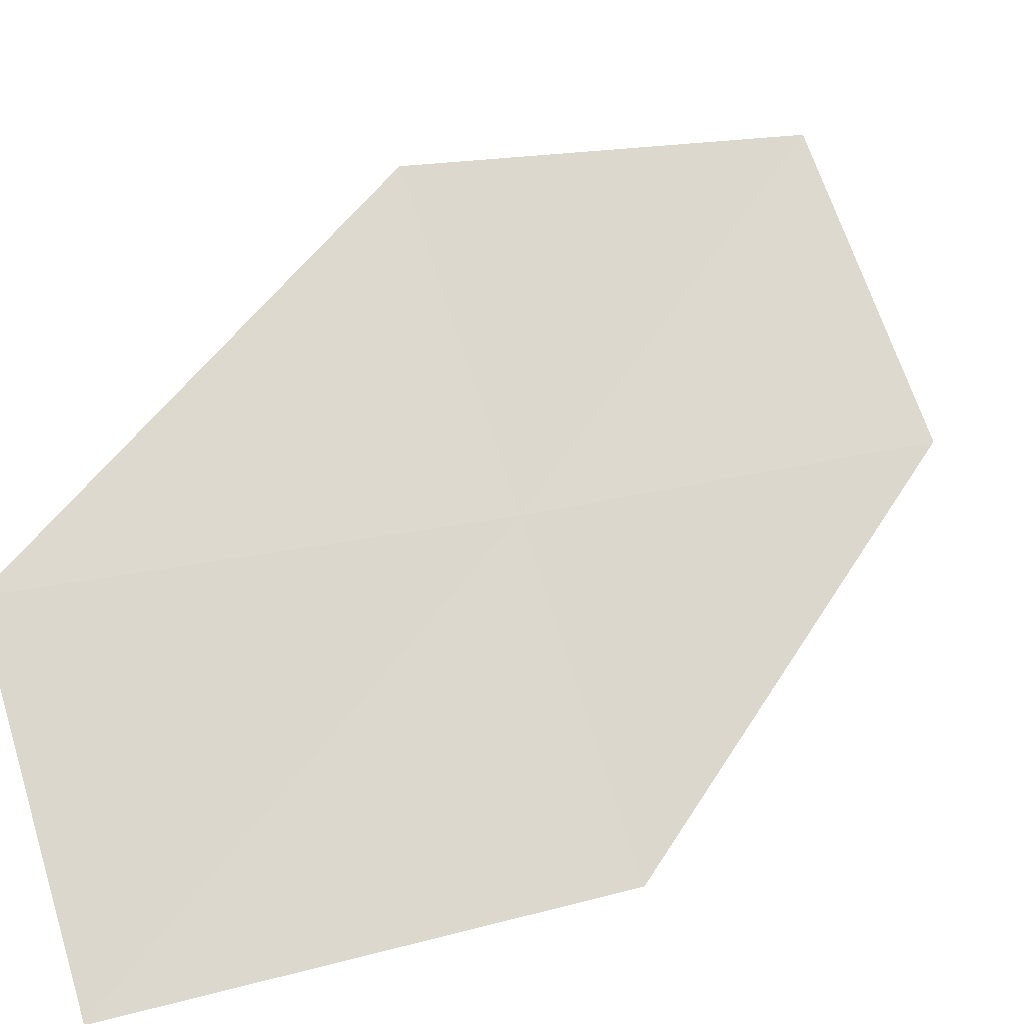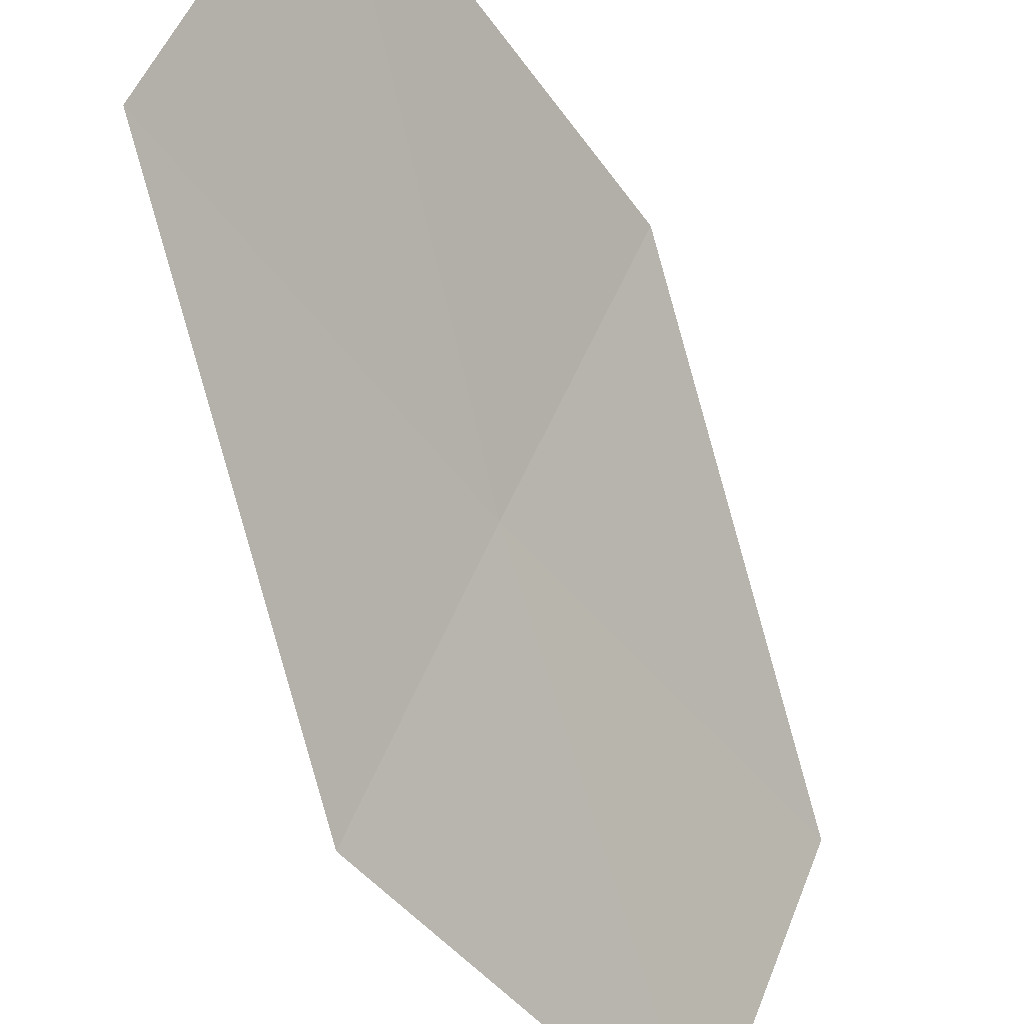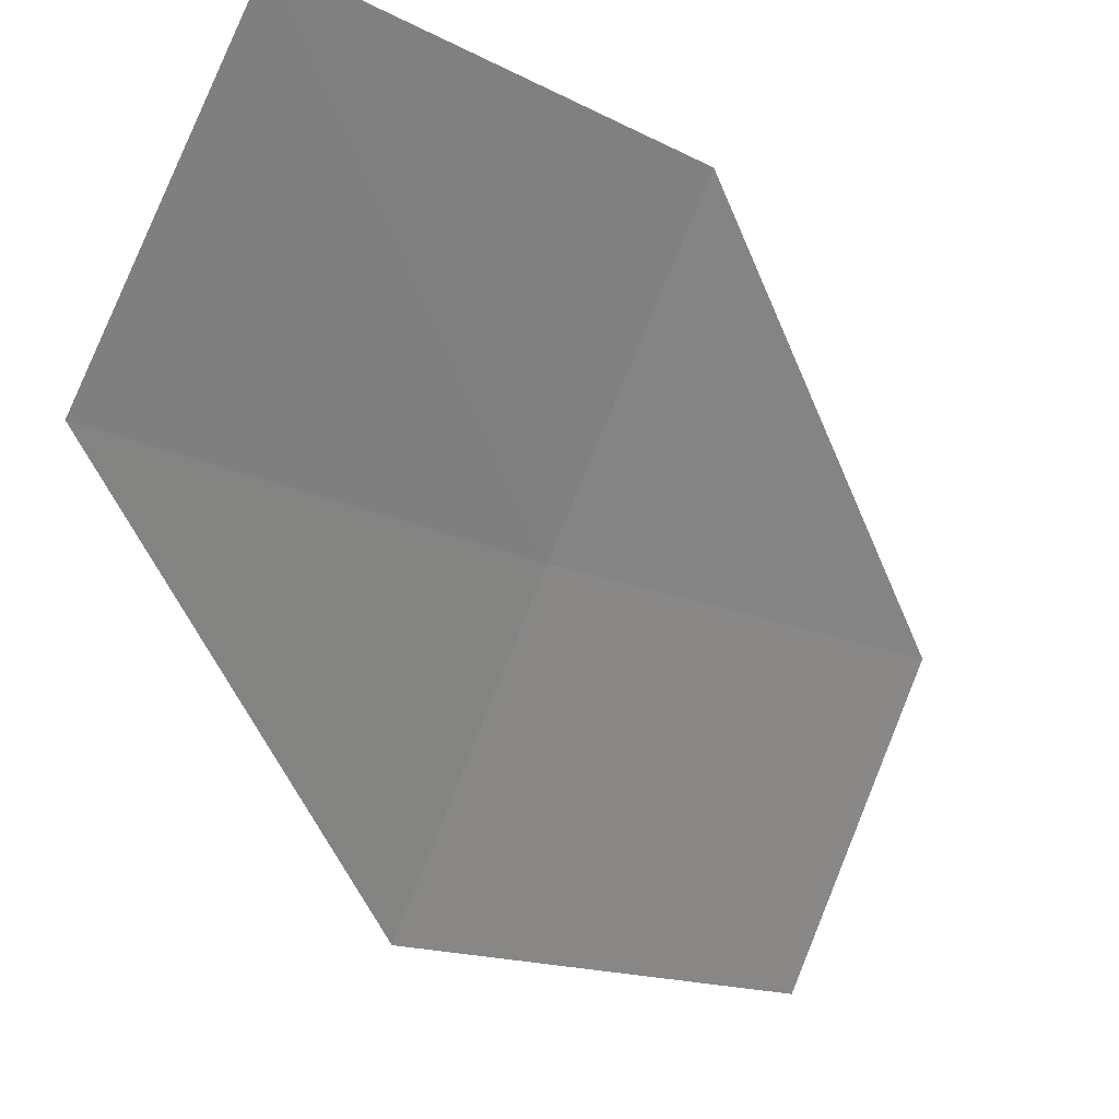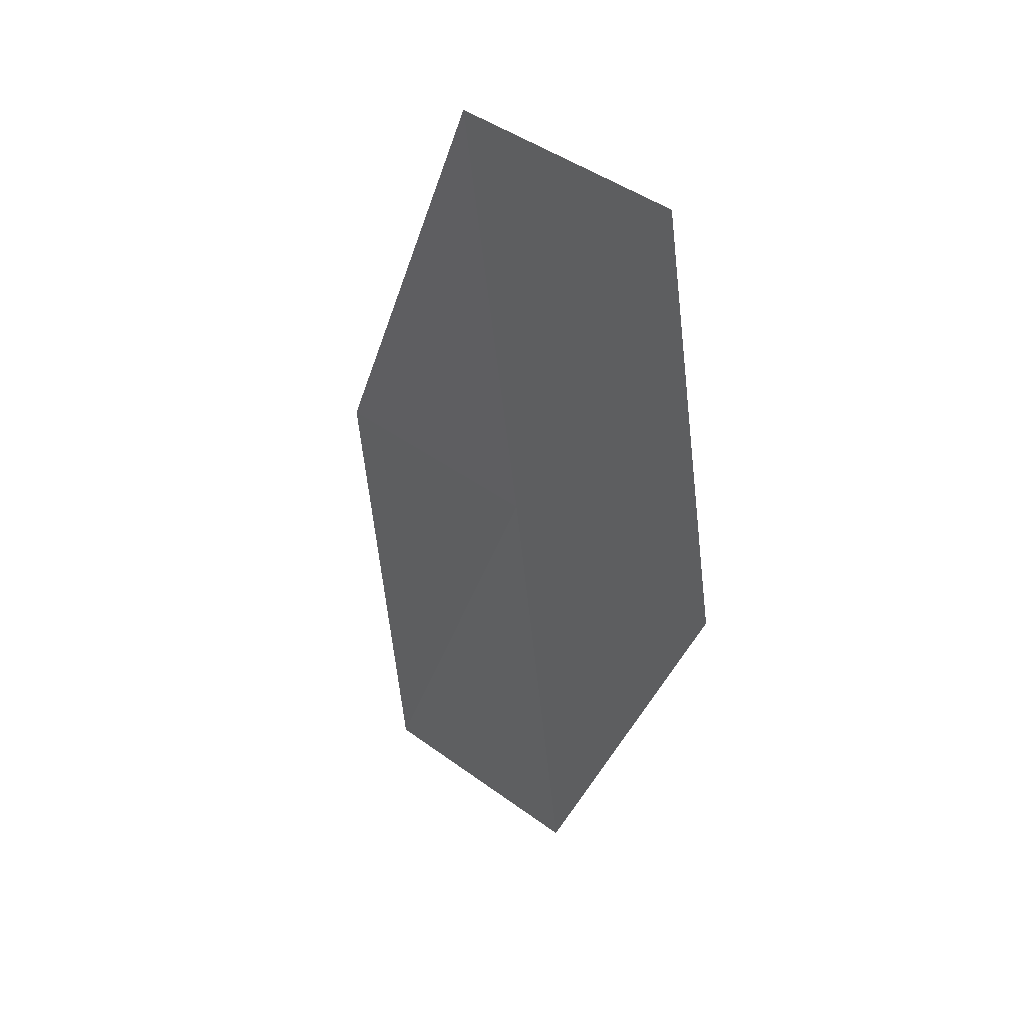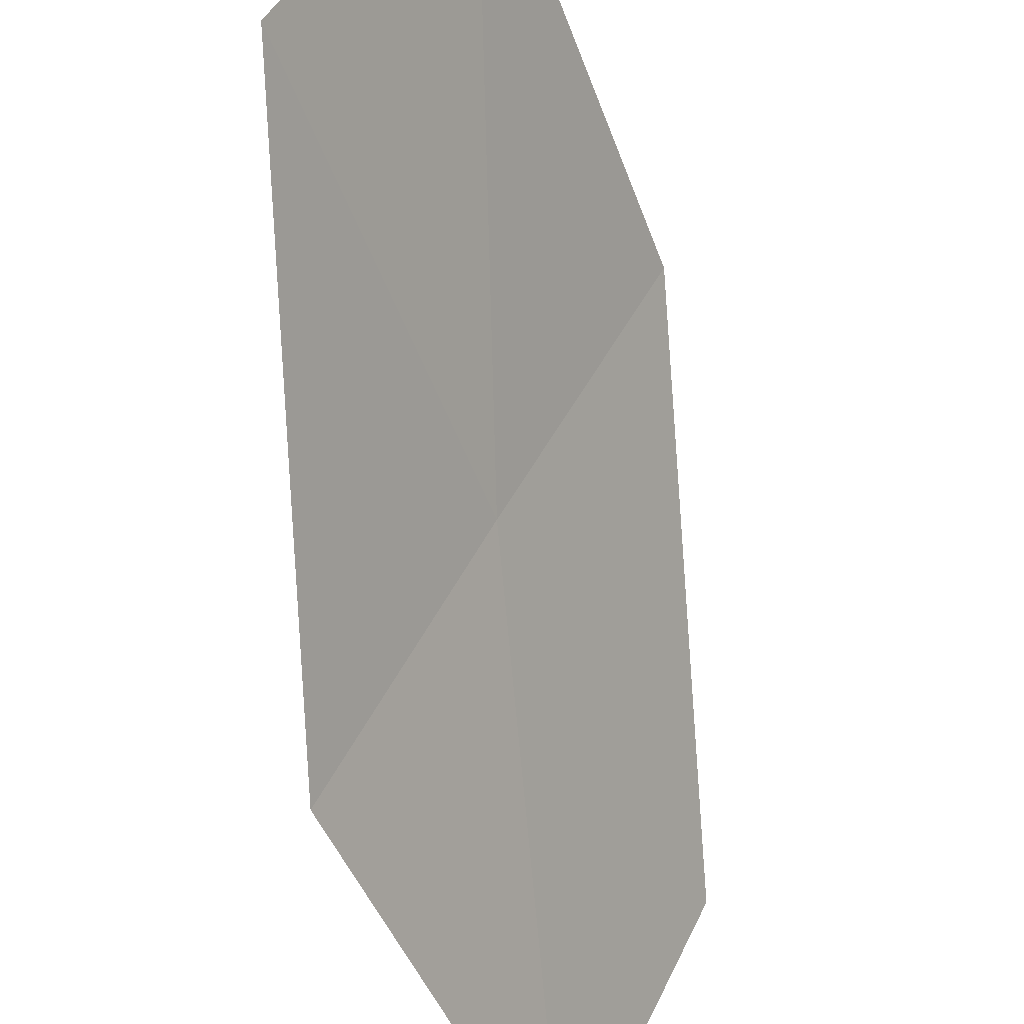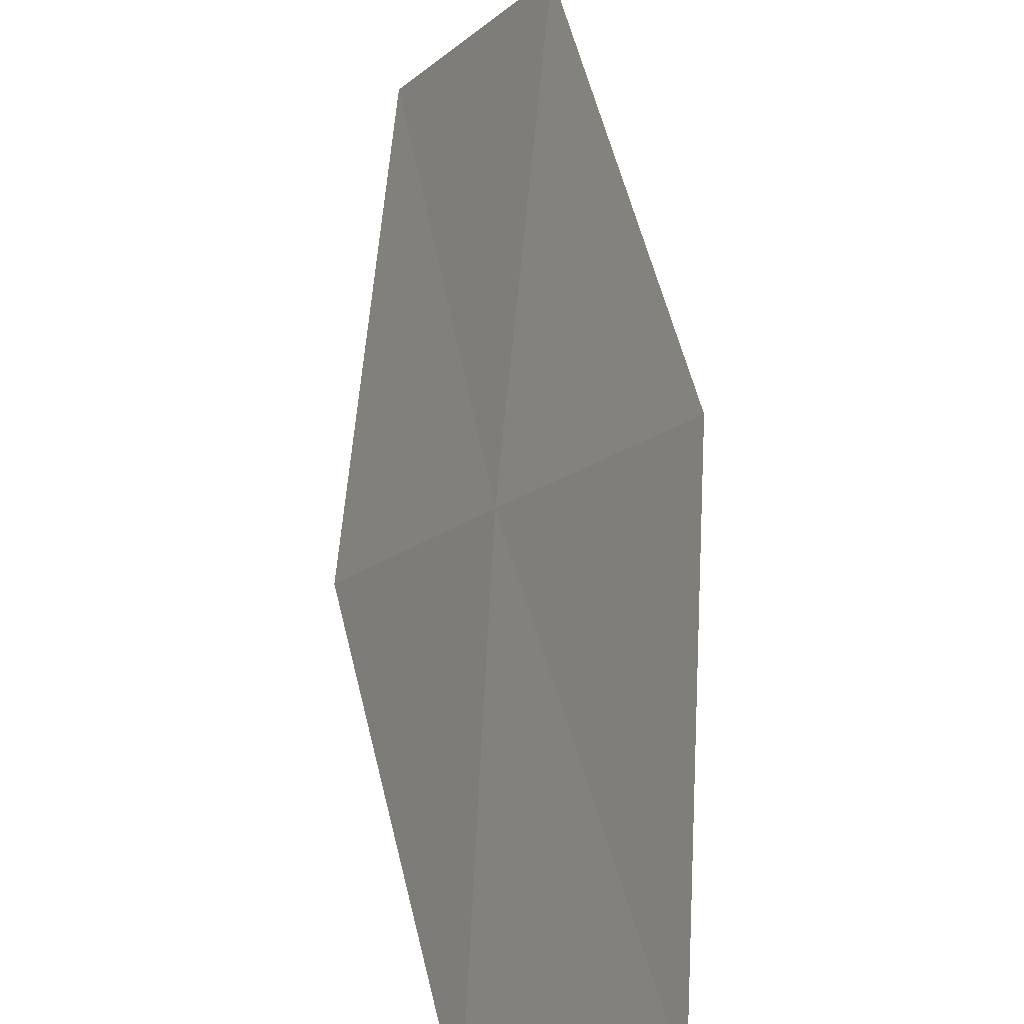
<metadata>
{"format":"obj","ext":"obj","renderer":"f3d","projection":"perspective","resolution":1024,"background":"white","views":[{"elev":7.3,"azim":73.2,"up":"+Z"},{"elev":-44.9,"azim":-123.6,"up":"+Z"},{"elev":-9.7,"azim":-118.9,"up":"+Z"},{"elev":13.7,"azim":-64.7,"up":"+Y"},{"elev":-48.7,"azim":-137.4,"up":"+Z"},{"elev":75.5,"azim":-154.7,"up":"+Z"}]}
</metadata>
<code>
v 21.89 9.997 17.55
v 22.82 8.72 16.59
v 22.4 8.559 17.48
v 22.31 10.19 16.67
v 21.45 9.797 18.43
v 20.87 11.18 18.52
v 21.31 11.42 17.64
f 1 3 2
f 1 2 4
f 1 5 3
f 1 6 5
f 1 7 6
f 1 4 7

</code>
